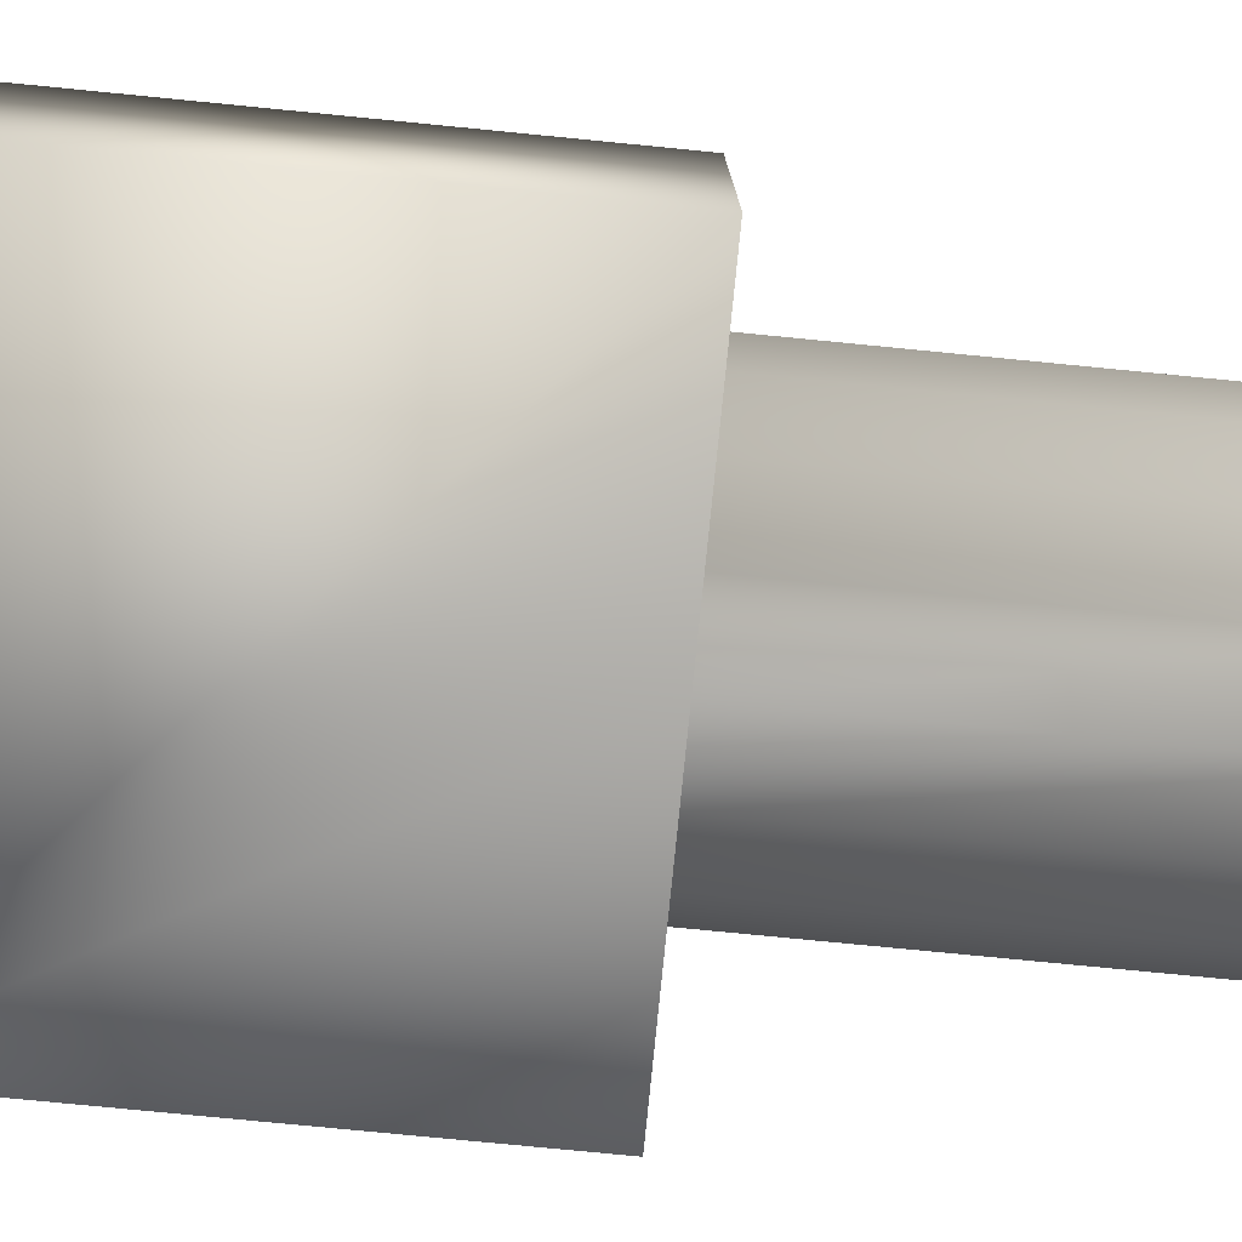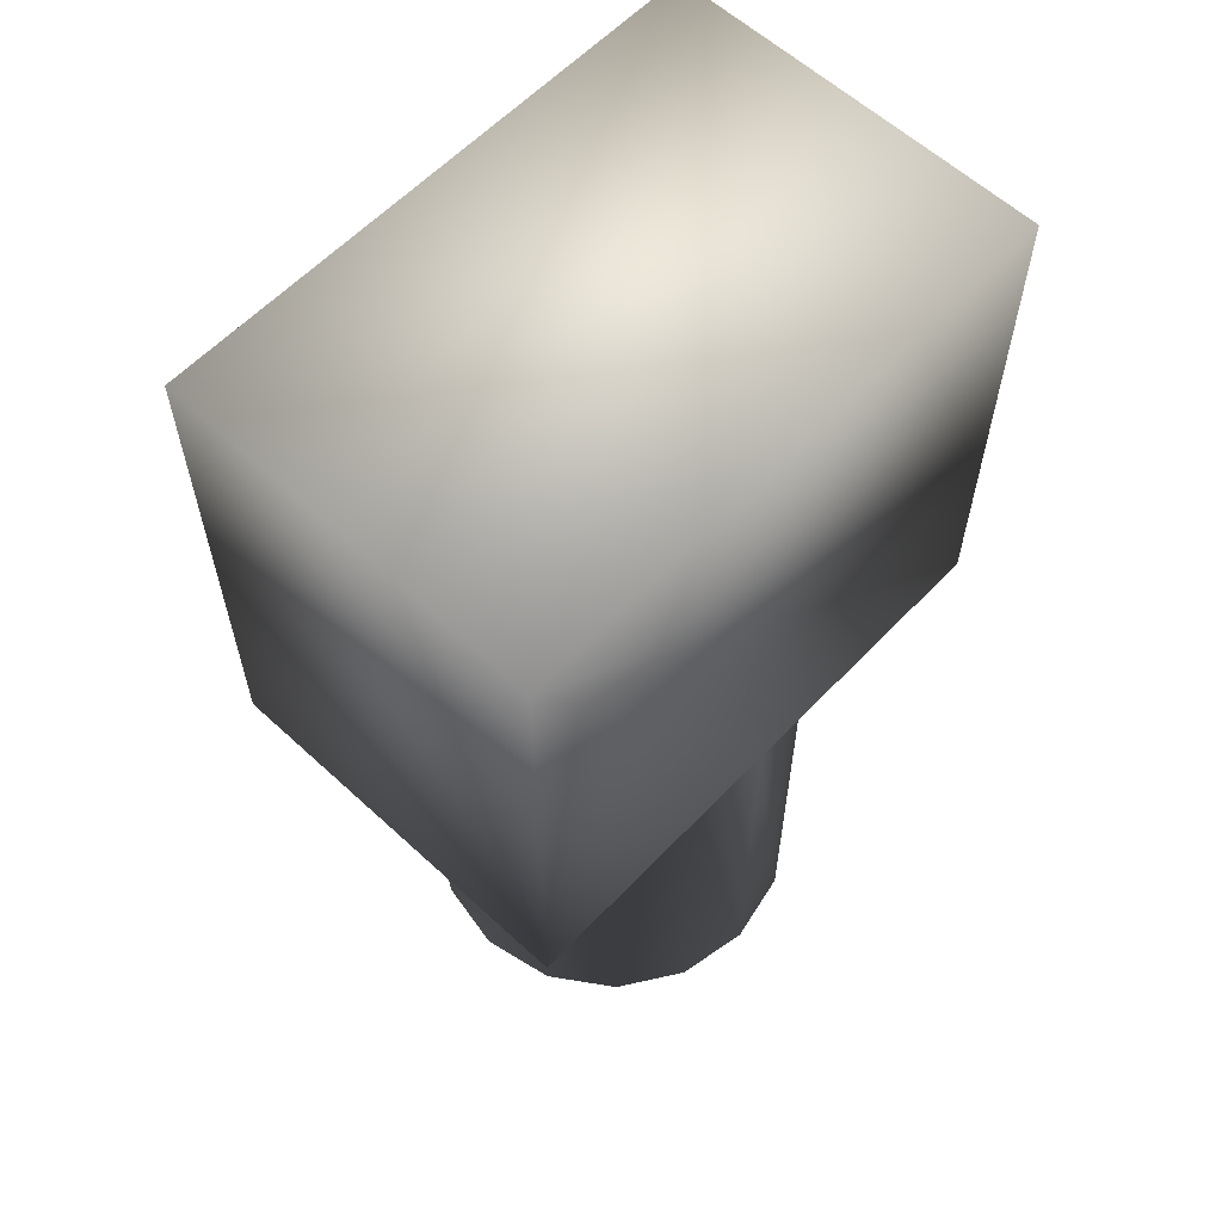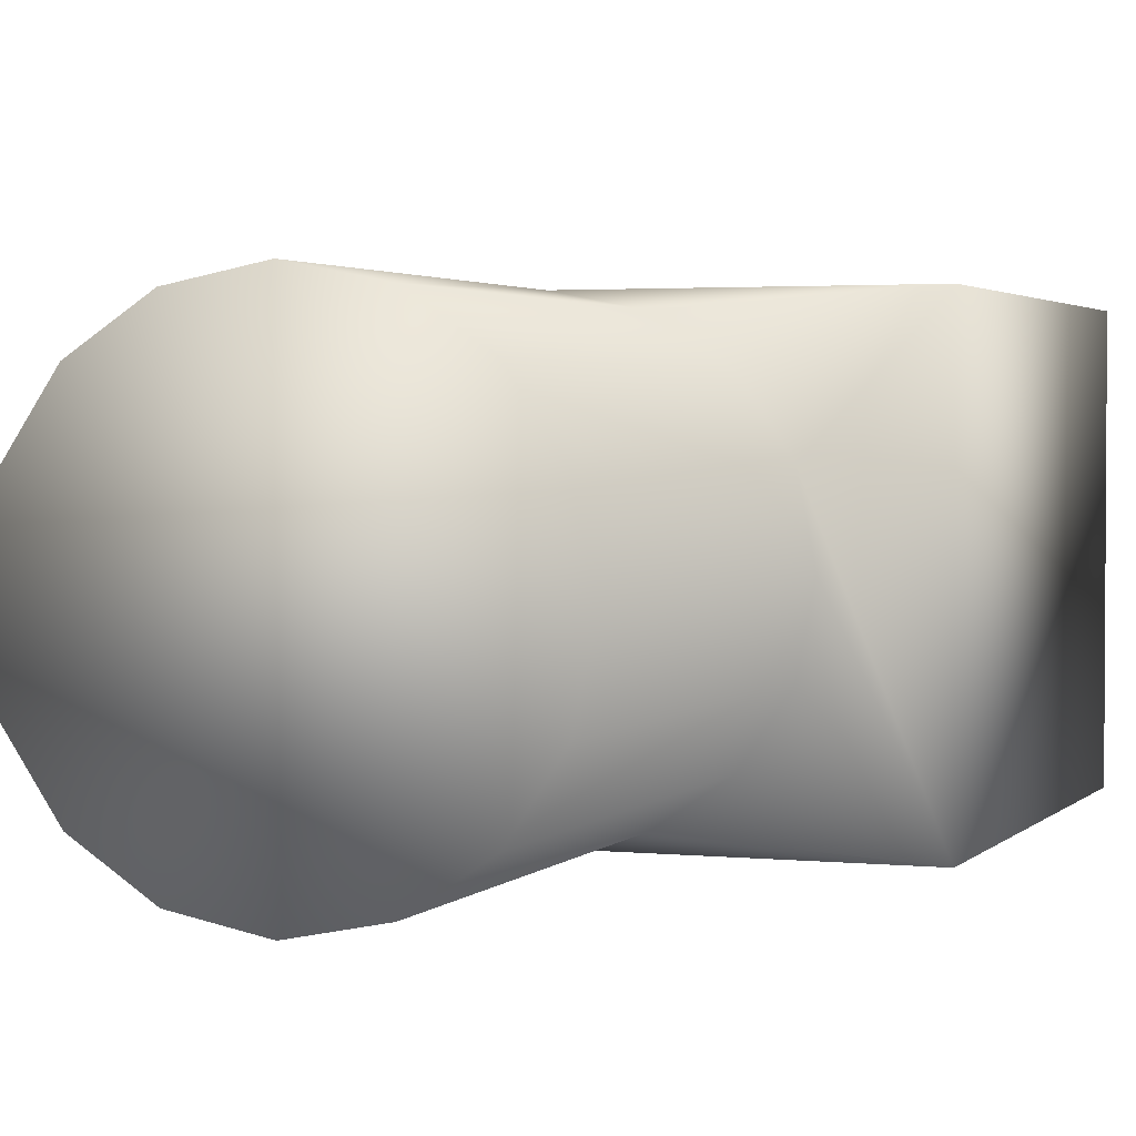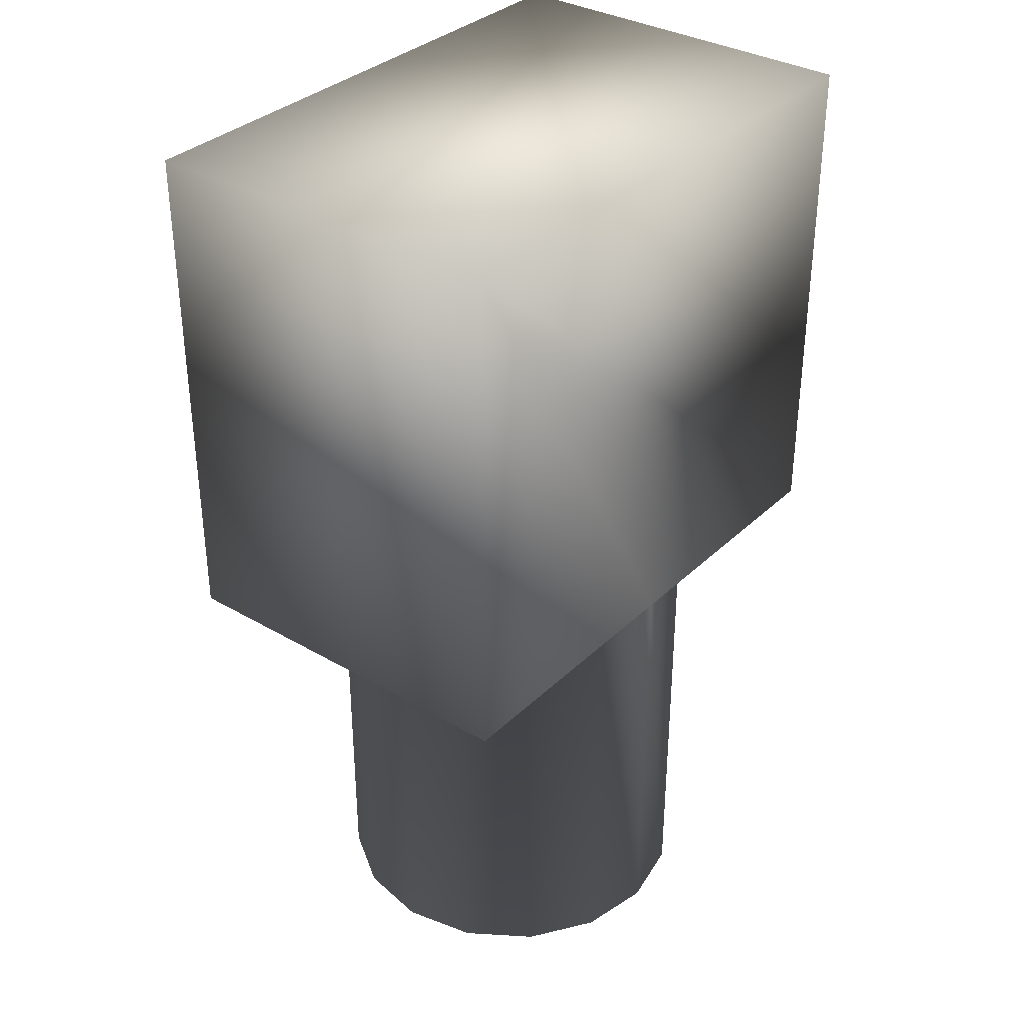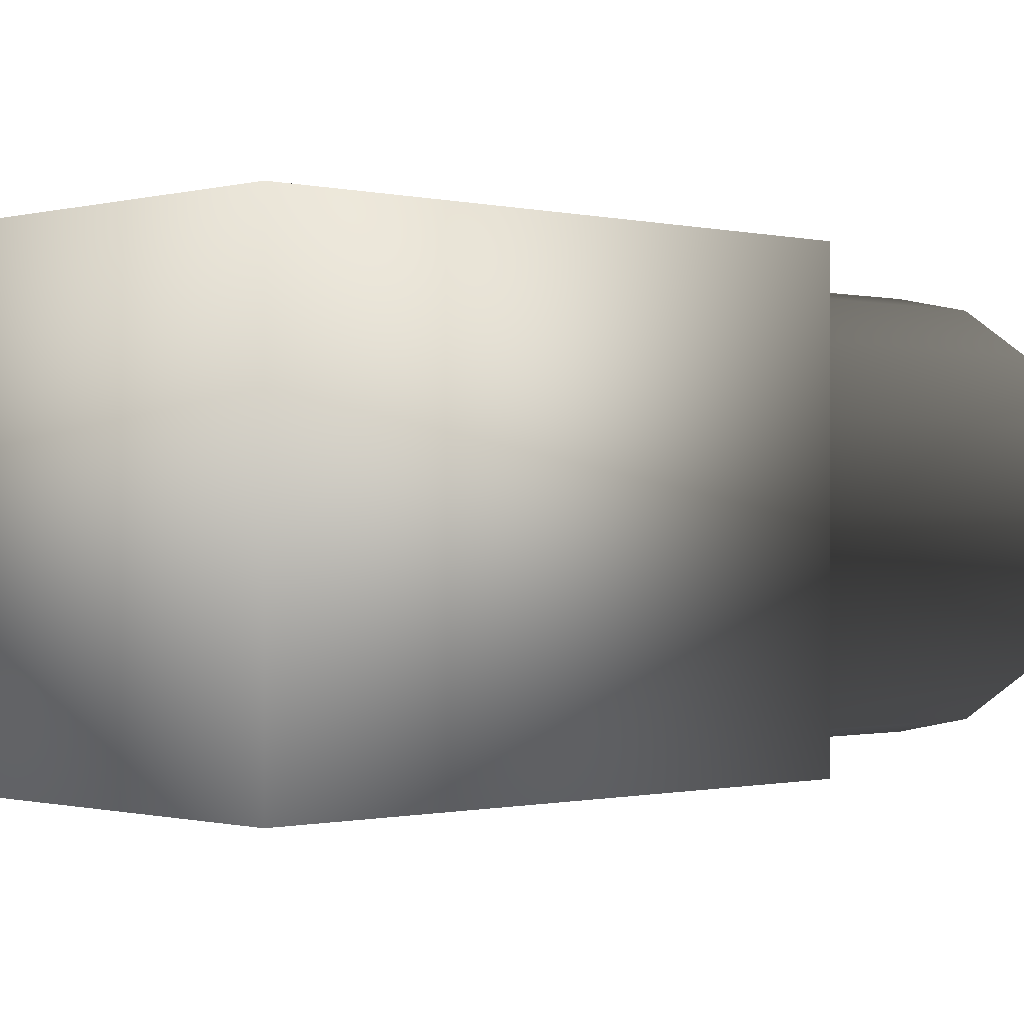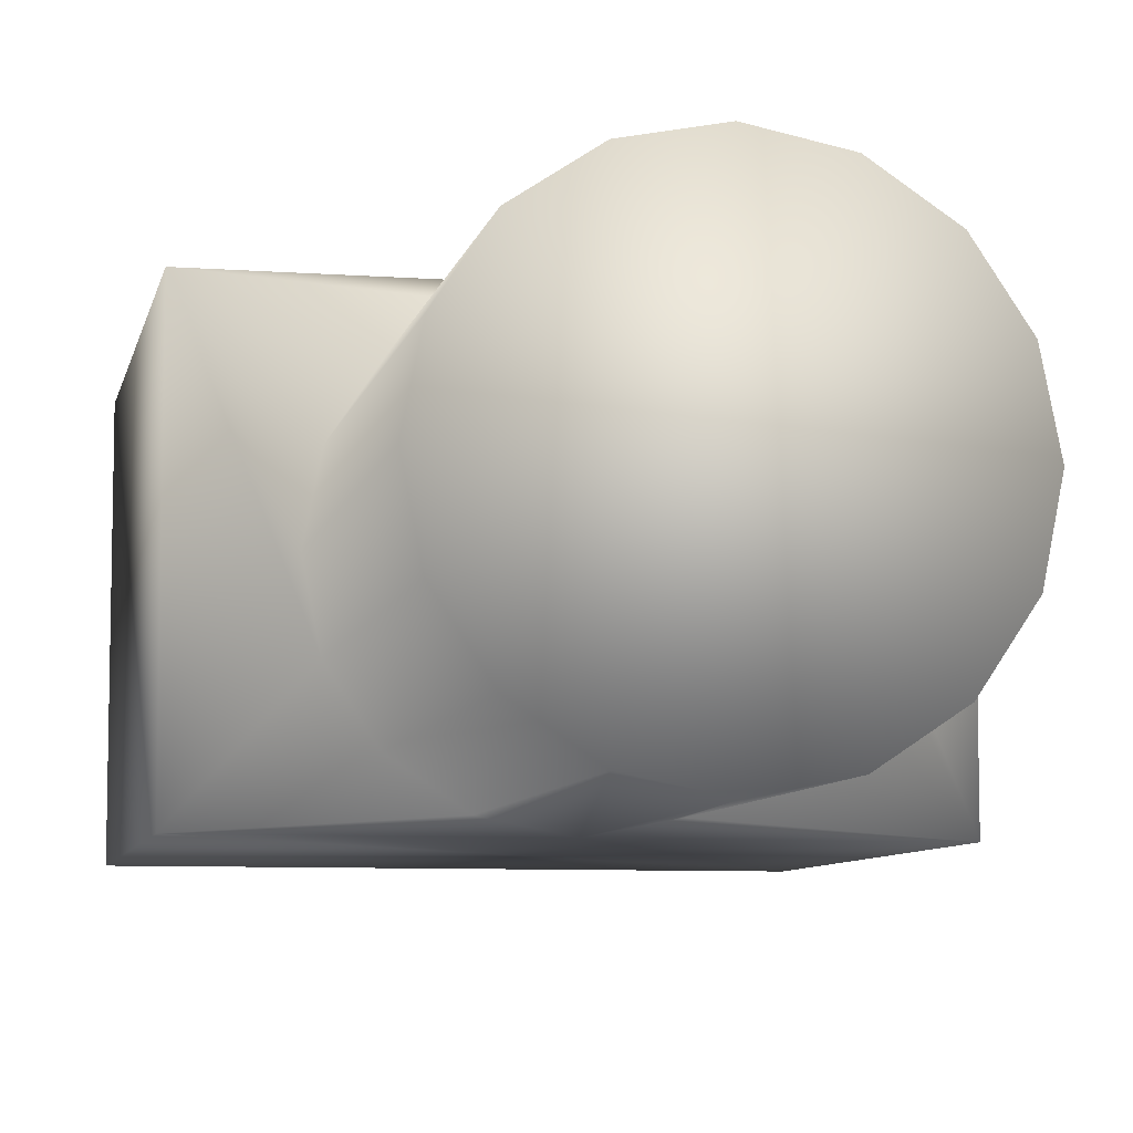
<metadata>
{"format":"obj","ext":"obj","renderer":"f3d","projection":"perspective","resolution":1024,"background":"white","views":[{"elev":-77.5,"azim":84.4,"up":"+Y"},{"elev":60.1,"azim":133.3,"up":"+Z"},{"elev":2.4,"azim":-159.7,"up":"+Y"},{"elev":34.2,"azim":-51.7,"up":"+Z"},{"elev":-0.5,"azim":46.5,"up":"+Y"},{"elev":-7.7,"azim":168.3,"up":"+Y"}]}
</metadata>
<code>
v -0.047 -0.0315 0.071
v -0.0291 0.01205 0.071
v -0.0315 -0 0.071
v -0.0315 -0 0
v -0.0291 -0.01205 0.071
v -0.0291 -0.01205 0
v -0.047 0.0315 0.071
v -0.02227 0.02227 0.071
v -0.02227 0.02227 0
v -0.0291 0.01205 0
v -0.01205 0.0291 0.071
v -0.01205 0.0291 0
v -0 0.0315 0.071
v 0.047 0.0315 0.1556
v 0.047 0.0315 0.071
v 0.01205 0.0291 0.071
v -0 0.0315 0
v -0.047 -0.0315 0.1556
v -0.047 0.0315 0.1556
v -0.01205 -0.0291 0.071
v -0 -0.0315 0.071
v -0.02227 -0.02227 0.071
v 0 -0.0315 0
v 0.047 -0.0315 0.071
v 0.01205 -0.0291 0.071
v 0.01205 -0.0291 0
v -0.01205 -0.0291 0
v -0.02227 -0.02227 0
v 0.02227 0.02227 0.071
v 0.01205 0.0291 0
v 0.0291 0.01205 0.071
v 0.02227 0.02227 0
v 0.0315 0 0.071
v 0.0291 0.01205 0
v 0.0291 -0.01205 0.071
v 0.0315 0 0
v 0.02227 -0.02227 0.071
v 0.02227 -0.02227 0
v 0.0291 -0.01205 0
v 0.047 -0.0315 0.1556
f 1 2 3
f 4 3 2
f 5 1 3
f 6 5 3
f 6 3 4
f 7 8 2
f 9 2 8
f 1 7 2
f 10 4 2
f 10 2 9
f 7 11 8
f 12 8 11
f 9 8 12
f 7 13 11
f 12 11 13
f 14 13 7
f 15 16 13
f 17 13 16
f 14 15 13
f 12 13 17
f 18 7 1
f 19 7 18
f 14 7 19
f 20 21 1
f 18 1 21
f 22 20 1
f 5 22 1
f 23 21 20
f 24 21 25
f 26 25 21
f 18 21 24
f 26 21 23
f 27 20 22
f 23 20 27
f 28 22 5
f 27 22 28
f 28 5 6
f 15 29 16
f 30 16 29
f 17 16 30
f 15 31 29
f 32 29 31
f 30 29 32
f 15 33 31
f 34 31 33
f 32 31 34
f 15 35 33
f 36 33 35
f 34 33 36
f 24 37 35
f 38 35 37
f 15 24 35
f 39 35 38
f 36 35 39
f 24 25 37
f 26 37 25
f 38 37 26
f 14 24 15
f 40 18 24
f 40 24 14
f 40 19 18
f 40 14 19
f 39 6 4
f 36 39 4
f 10 36 4
f 38 28 6
f 39 38 6
f 26 27 28
f 38 26 28
f 26 23 27
f 10 34 36
f 9 32 34
f 10 9 34
f 12 30 32
f 9 12 32
f 12 17 30

</code>
